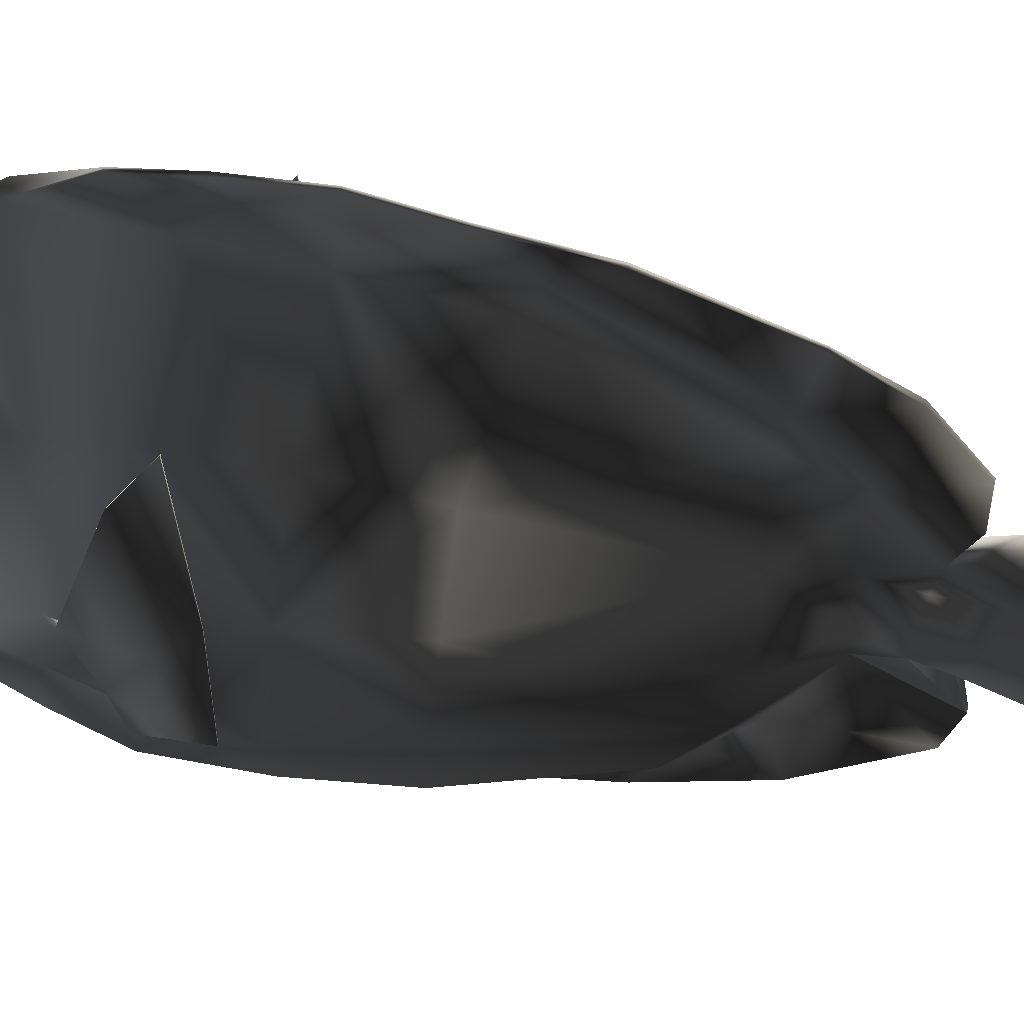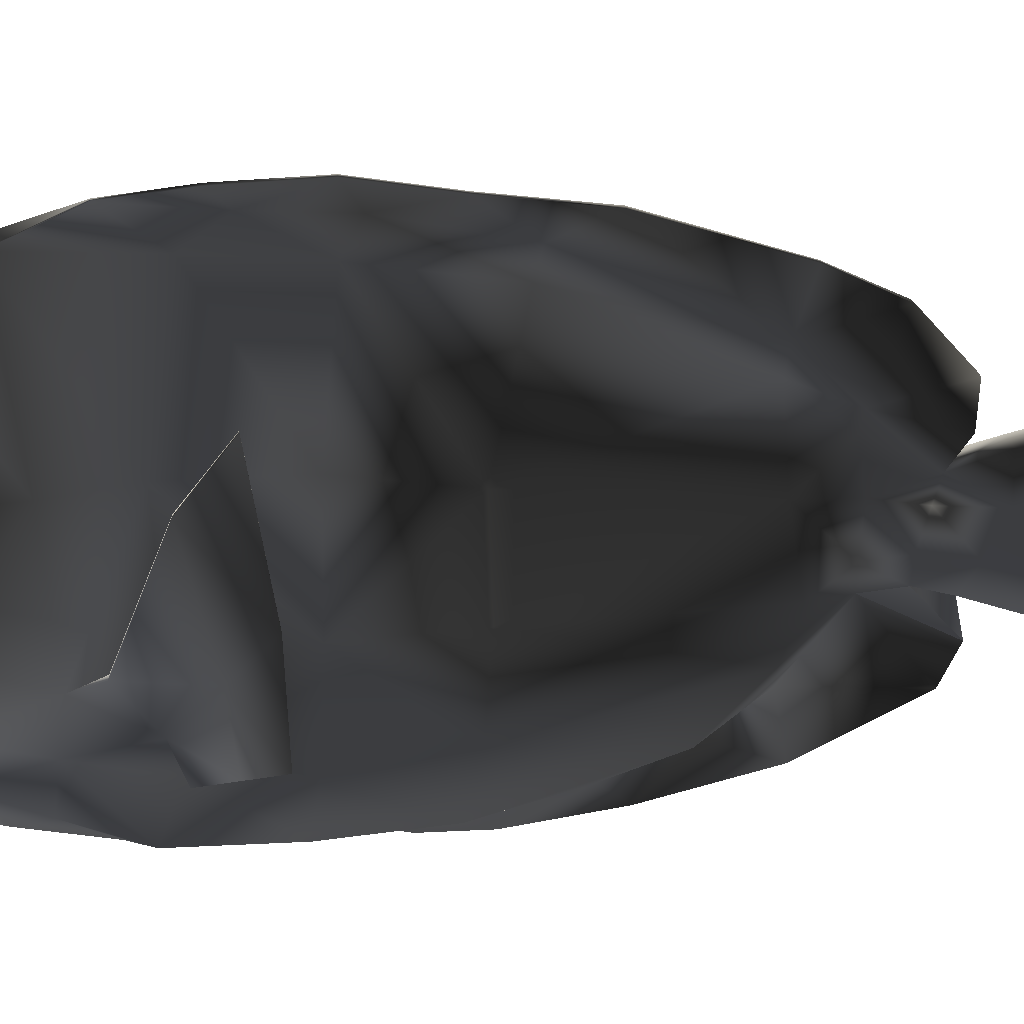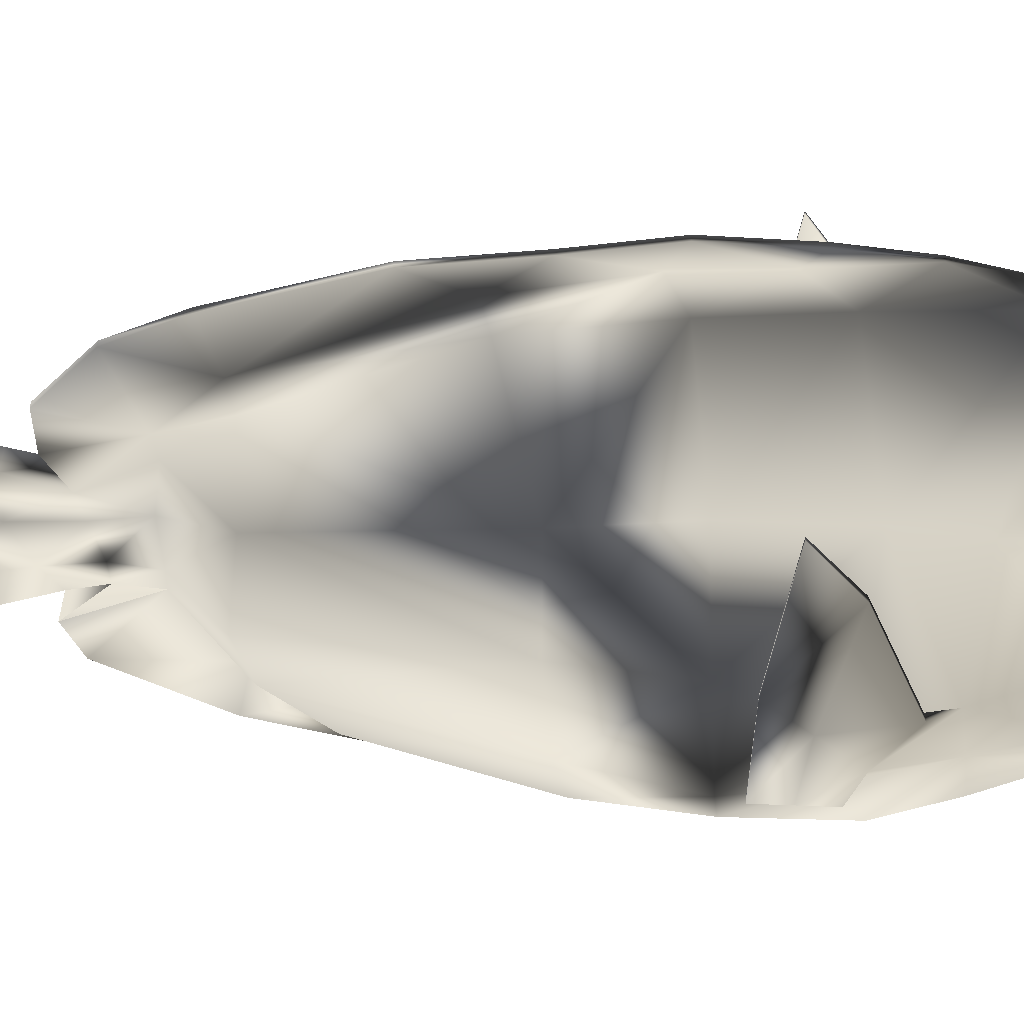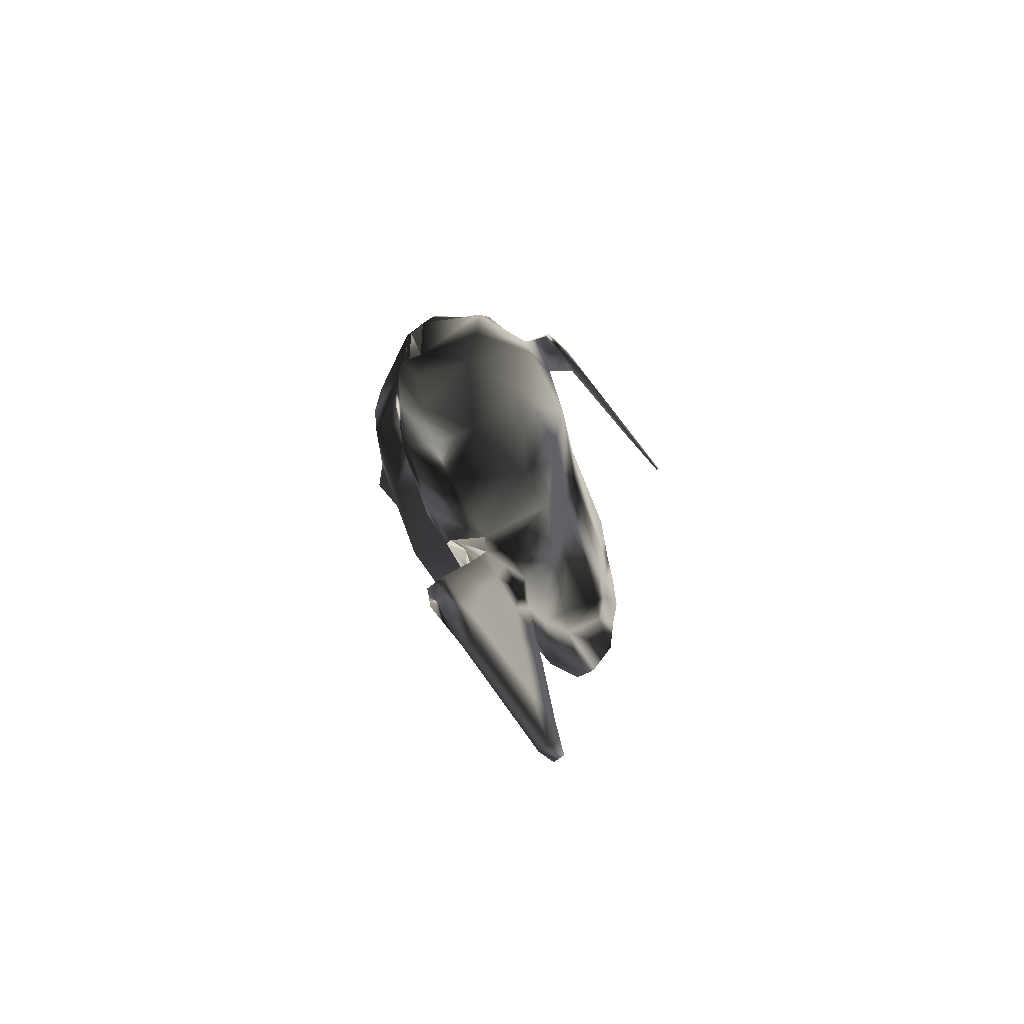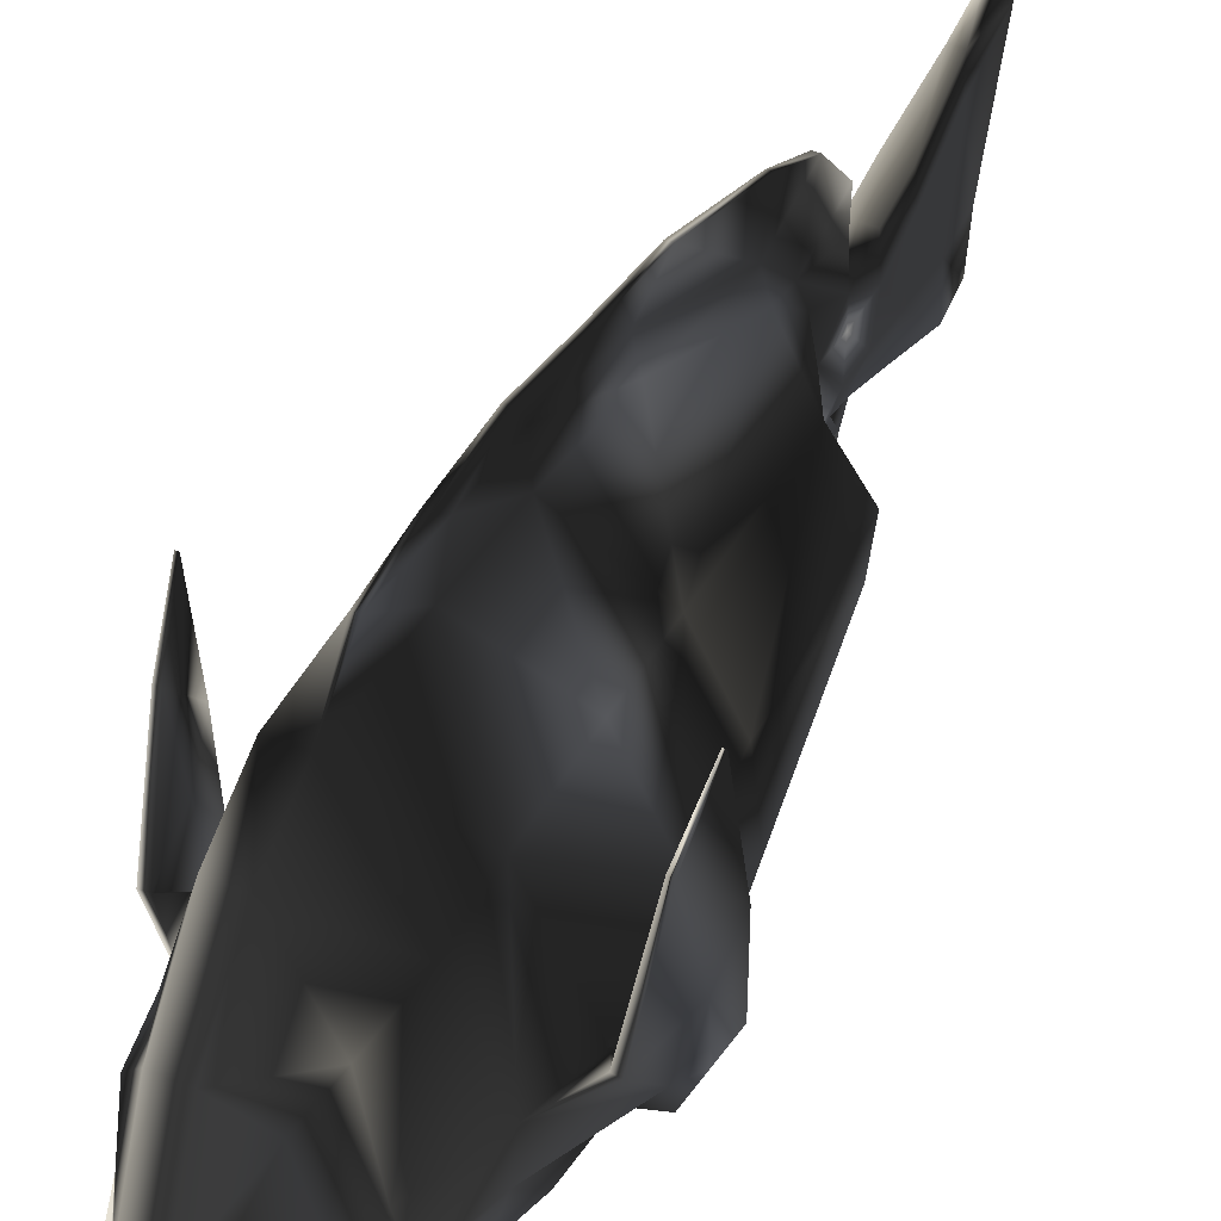
<metadata>
{"format":"obj","ext":"obj","renderer":"f3d","projection":"perspective","resolution":1024,"background":"white","views":[{"elev":39.2,"azim":102.9,"up":"+Y"},{"elev":24.7,"azim":82.5,"up":"+Y"},{"elev":43.3,"azim":-86.7,"up":"+Y"},{"elev":-67.9,"azim":38.2,"up":"+Z"},{"elev":44.3,"azim":26.8,"up":"+Y"}]}
</metadata>
<code>
o TropicalFish10
v 5.235 -70.7 -53.45
v 5.235 -55.2 -72.86
v 24.63 -62.6 -46.64
v 5.235 -82.39 -23.05
v 31.29 -77.57 17.42
v 5.235 -88.49 14.05
v 36.06 -77.57 59.08
v 36.06 -76.52 100.2
v 5.235 -90.87 109
v 5.235 -88.58 52.69
v 34.63 -66.16 127.1
v 29.23 -58.05 153.6
v 5.235 -80.35 154.6
v 5.235 -84.42 139.5
v 5.235 -28.07 -94.89
v 34.31 -34.33 -67.38
v 45.99 -46.54 13.57
v 52.95 -50.72 57.69
v 48.5 -48.68 92.7
v 39.25 -46.15 125.1
v 33.31 -40.71 156
v 9.392 -16.55 -94.1
v 34.31 -15.5 -73.85
v 40.44 -14.11 10.26
v 46.57 -12.71 55.23
v 48.08 -26.06 94.96
v 40.15 -26.41 122.5
v 29.23 -20.39 158.1
v 7.313 1.758 -95.98
v 19.77 8.494 -72
v 22.84 17.62 9.362
v 25.9 25.86 53.28
v 25.9 26.38 98.36
v 24.71 22.05 127.8
v 21.39 19.8 156.9
v -6.8 -70.7 -53.45
v -6.8 -82.39 -23.05
v -26.2 -62.6 -46.64
v -6.8 -55.2 -72.86
v -6.8 -88.49 14.05
v -32.86 -77.57 17.42
v -6.8 -90.87 109
v -37.63 -76.52 100.2
v -37.63 -77.57 59.08
v -6.8 -88.58 52.69
v -6.8 -80.35 154.6
v -30.8 -58.05 153.6
v -36.19 -66.16 127.1
v -6.8 -84.42 139.5
v -35.87 -34.33 -67.38
v -6.8 -28.07 -94.89
v -47.56 -46.54 13.57
v -49.32 -48.68 92.7
v -54.51 -50.72 57.69
v -34.87 -40.71 156
v -40.08 -46.15 125.1
v -35.87 -15.5 -73.85
v -10.96 -16.55 -94.1
v -42 -14.11 10.26
v -48.9 -26.06 94.96
v -48.13 -12.71 55.23
v -30.8 -20.39 158.1
v -40.97 -26.41 122.5
v -21.34 8.494 -72
v -8.879 1.758 -95.98
v -24.4 17.62 9.362
v -27.47 26.38 98.36
v -27.47 25.86 53.28
v -22.96 19.8 156.9
v -26.28 22.05 127.8
v 0.5309 -82.64 -78.18
v 0.5309 -92.95 -34.1
v -2.096 -92.95 -34.1
v -2.096 -82.64 -78.18
v 0.5309 -97.95 4.271
v -2.096 -97.95 4.271
v 0.5309 -94.17 89.82
v -2.096 -94.17 89.82
v -2.096 -92.28 45.78
v 0.5309 -92.28 45.78
v 5.235 -39.83 218
v 5.235 -33.65 221.3
v -6.8 -33.65 221.3
v -6.8 -39.83 218
v 9.312 -29.14 217.9
v -10.88 -29.14 217.9
v 8.904 -25.61 223.8
v -10.47 -25.61 223.8
v 5.235 -18.36 225.1
v -6.8 -18.36 225.1
v 5.235 -4.441 205.7
v -6.8 -4.441 205.7
v -6.8 -12.68 219.8
v 5.235 -12.68 219.8
v 0.5309 97.95 45.28
v -2.096 97.95 45.28
v -2.096 97.17 80.49
v 0.5309 97.17 80.49
v 0.5309 67.95 -82.79
v 0.5309 55.3 -108.5
v -2.096 55.3 -108.5
v -2.096 67.95 -82.79
v 2.073 23.22 -225.1
v -3.638 23.22 -225.1
v -3.638 34.23 -219.2
v 2.073 34.23 -219.2
v 1.967 -30.6 -207.6
v 2.755 -51.49 -202.1
v -4.32 -51.49 -202.1
v -3.532 -30.6 -207.6
v 0.5309 -47.21 -127.5
v 0.5309 -61.65 -120.4
v -2.096 -61.65 -120.4
v -2.096 -47.21 -127.5
v 15.59 -42.73 191.1
v 5.235 -55.63 185.8
v 18.26 -34.61 191.8
v 15.59 -18.26 195.6
v 10.41 -9.481 198.2
v -17.16 -42.73 191.1
v -6.8 -55.63 185.8
v -19.82 -34.61 191.8
v -17.16 -18.26 195.6
v -11.98 -9.481 198.2
v 5.235 36.79 187.9
v -6.8 36.79 187.9
v 23.84 -49.95 170.6
v 5.235 -73.56 165
v 26.85 -36.88 171.5
v 23.84 -16.41 174.6
v 18.07 17.54 177.8
v -25.4 -49.95 170.6
v -6.8 -73.56 165
v -28.41 -36.88 171.5
v -25.4 -16.41 174.6
v -19.64 17.54 177.8
v 5.235 68.09 162.8
v -6.8 68.09 162.8
v 5.235 83.93 137.9
v 5.235 80.87 88.37
v 0.5309 91.7 10.81
v -2.096 91.7 10.81
v 5.235 -26.78 -110.2
v 7.998 -15.67 -110.4
v -9.564 -15.67 -110.4
v -6.8 -26.78 -110.2
v -8.182 -1.961 -114.8
v 0.5309 32.89 -128.3
v -2.096 32.89 -128.3
v 6.617 -1.961 -114.8
v 5.235 7.09 -118
v 5.235 20.19 -93.81
v 4.235 -31.05 -123.6
v 6.768 -19.74 -130
v -8.333 -19.74 -130
v -5.8 -31.05 -123.6
v -7.067 -4.505 -138
v -6.8 7.09 -118
v 4.235 12.77 -137.8
v -5.8 12.77 -137.8
v 5.501 -4.505 -138
v 4.235 -39.08 -146
v 4.235 -27.56 -155.7
v -5.8 -39.08 -146
v -5.8 -27.56 -155.7
v -5.8 0.9168 -161.9
v 4.235 17.57 -158.5
v -5.8 17.57 -158.5
v 4.235 0.9168 -161.9
v 4.235 -53.13 -183.7
v 2.755 -33.03 -186.2
v -5.8 -53.13 -183.7
v -4.32 -33.03 -186.2
v -3.532 11.71 -195.2
v 1.967 28.5 -194.3
v -3.532 28.5 -194.3
v 1.967 11.71 -195.2
v 5.235 37.39 -72.5
v 5.235 68.11 -4.992
v 5.235 76.69 46.01
v -6.8 37.39 -72.5
v -6.8 20.19 -93.81
v -6.8 76.69 46.01
v -6.8 68.11 -4.992
v -6.8 80.87 88.37
v -6.8 83.93 137.9
v 0.5309 25.33 -96.49
v 0.5309 46.25 -75.51
v 0.5309 16.31 -127.4
v -2.096 16.31 -127.4
v -2.096 25.33 -96.49
v -2.096 46.25 -75.51
v -2.096 77.29 -8.416
v -2.096 90.18 72.44
v -2.096 87.82 38.46
v -2.096 94.25 109.2
v 0.5309 94.25 109.2
v 0.5309 90.18 72.44
v 0.5309 87.82 38.46
v 0.5309 77.29 -8.416
v 0.5309 85.78 -30.15
v -2.096 85.78 -30.15
v 0.5309 -97.34 27.98
v -2.096 -97.34 27.98
v -59.44 -29.03 96.95
v -58.48 -44.6 91.17
v -63.04 -29.03 97.4
v -61.94 -44.6 91.62
v -55.72 -13.55 110.9
v -59.18 -13.55 111.3
v -65.97 1.072 67.29
v -67.31 1.072 67.29
v -65.02 55.65 76.15
v -63.69 55.65 76.15
v -62.71 -13.98 82.12
v -59.7 32.14 93.27
v -64.25 -42.15 78.64
v -61.85 -42.15 78.42
v -65.17 -13.98 82.34
v -62.1 32.14 93.5
v -65.23 -39.7 65.67
v -66.56 -39.7 65.66
v 59.44 -29.03 96.95
v 58.48 -44.6 91.17
v 61.94 -44.6 91.62
v 63.04 -29.03 97.4
v 59.18 -13.55 111.3
v 55.72 -13.55 110.9
v 65.97 1.072 67.29
v 63.69 55.65 76.15
v 65.02 55.65 76.15
v 67.31 1.072 67.29
v 59.7 32.14 93.27
v 62.71 -13.98 82.12
v 61.85 -42.15 78.42
v 64.25 -42.15 78.64
v 65.17 -13.98 82.34
v 62.1 32.14 93.5
v 65.23 -39.7 65.67
v 66.56 -39.7 65.66
f 146 114 51
f 143 111 153
f 45 78 42
f 10 79 45
f 10 77 80
f 42 77 9
f 146 156 114
f 143 15 111
f 45 79 78
f 10 80 79
f 10 9 77
f 42 78 77
f 1 3 4
f 4 5 6
f 8 10 7
f 12 14 11
f 2 16 3
f 3 17 5
f 19 7 18
f 20 12 11
f 15 23 16
f 24 16 23
f 26 18 25
f 27 21 20
f 30 22 29
f 30 24 23
f 25 33 26
f 34 28 27
f 36 38 39
f 37 41 38
f 43 45 42
f 47 49 46
f 39 50 51
f 38 52 50
f 53 44 43
f 47 56 48
f 51 57 58
f 59 50 52
f 60 54 53
f 55 63 56
f 64 58 57
f 59 64 57
f 61 67 68
f 62 70 63
f 72 74 71
f 76 72 75
f 78 80 77
f 46 14 13
f 82 84 81
f 85 83 82
f 87 86 85
f 90 87 89
f 92 94 91
f 96 98 95
f 100 102 99
f 104 106 103
f 108 110 107
f 112 114 111
f 71 113 112
f 115 81 116
f 85 115 117
f 118 85 117
f 119 94 89
f 84 120 121
f 120 86 122
f 86 123 122
f 88 124 123
f 84 116 81
f 126 91 125
f 127 116 128
f 115 129 117
f 117 130 118
f 91 131 125
f 121 132 133
f 120 134 132
f 122 135 134
f 124 135 123
f 121 128 116
f 138 125 137
f 11 9 8
f 20 8 19
f 139 33 140
f 48 42 49
f 56 43 48
f 63 67 60
f 49 9 14
f 142 95 141
f 22 143 144
f 58 146 51
f 65 145 58
f 100 149 101
f 29 151 152
f 143 154 144
f 146 155 156
f 147 155 145
f 151 160 158
f 151 161 159
f 154 162 163
f 156 162 153
f 155 164 156
f 157 165 155
f 159 168 160
f 159 169 167
f 163 170 171
f 164 170 162
f 165 172 164
f 166 173 165
f 167 176 168
f 167 177 175
f 171 108 107
f 172 108 170
f 173 109 172
f 174 110 173
f 175 105 176
f 175 103 106
f 152 30 29
f 178 31 30
f 140 32 180
f 34 137 35
f 64 182 65
f 183 66 68
f 185 68 67
f 126 69 136
f 93 89 94
f 110 103 107
f 87 119 89
f 124 93 92
f 130 119 118
f 92 136 124
f 27 33 34
f 186 67 70
f 65 158 147
f 144 29 22
f 158 157 147
f 150 154 161
f 160 166 157
f 161 163 169
f 168 174 166
f 169 171 177
f 176 104 174
f 177 107 103
f 178 187 188
f 151 187 152
f 158 189 151
f 158 191 190
f 181 191 182
f 184 192 181
f 183 194 195
f 185 196 194
f 139 196 186
f 197 140 198
f 180 198 140
f 179 199 180
f 199 95 198
f 200 141 199
f 188 100 99
f 187 148 100
f 190 148 189
f 149 191 101
f 192 101 191
f 192 202 102
f 195 96 142
f 141 202 142
f 10 5 7
f 18 5 17
f 25 17 24
f 25 31 32
f 45 41 40
f 41 54 52
f 61 52 54
f 61 66 59
f 204 75 203
f 102 201 99
f 180 31 179
f 181 66 184
f 184 195 193
f 179 188 200
f 188 201 200
f 193 142 202
f 194 97 96
f 197 97 196
f 98 198 95
f 2 71 112
f 1 72 71
f 4 75 72
f 6 203 75
f 45 203 10
f 204 40 76
f 37 76 40
f 36 73 37
f 39 74 36
f 51 113 39
f 15 112 111
f 12 128 13
f 21 127 12
f 28 129 21
f 35 130 28
f 133 47 46
f 132 55 47
f 134 62 55
f 135 69 62
f 133 13 128
f 186 137 139
f 125 35 137
f 138 70 69
f 60 206 205
f 53 207 208
f 206 53 208
f 209 210 63
f 211 213 214
f 209 215 216
f 208 218 206
f 207 217 208
f 210 216 220
f 60 209 63
f 63 207 56
f 222 211 221
f 205 218 215
f 210 219 207
f 224 26 223
f 19 226 20
f 224 225 19
f 27 227 228
f 229 231 232
f 228 234 223
f 235 225 224
f 236 226 225
f 227 233 228
f 228 26 27
f 27 226 227
f 229 240 239
f 223 235 224
f 237 227 226
f 211 216 215
f 217 221 218
f 219 222 217
f 214 220 216
f 221 215 218
f 220 212 219
f 233 229 234
f 239 236 235
f 240 237 236
f 238 230 233
f 234 239 235
f 232 238 237
f 1 2 3
f 4 3 5
f 8 9 10
f 12 13 14
f 2 15 16
f 3 16 17
f 19 8 7
f 20 21 12
f 15 22 23
f 24 17 16
f 26 19 18
f 27 28 21
f 30 23 22
f 30 31 24
f 25 32 33
f 34 35 28
f 36 37 38
f 37 40 41
f 43 44 45
f 47 48 49
f 39 38 50
f 38 41 52
f 53 54 44
f 47 55 56
f 51 50 57
f 59 57 50
f 60 61 54
f 55 62 63
f 64 65 58
f 59 66 64
f 61 60 67
f 62 69 70
f 72 73 74
f 76 73 72
f 78 79 80
f 46 49 14
f 82 83 84
f 85 86 83
f 87 88 86
f 90 88 87
f 92 93 94
f 96 97 98
f 100 101 102
f 104 105 106
f 108 109 110
f 112 113 114
f 71 74 113
f 115 82 81
f 85 82 115
f 118 87 85
f 119 91 94
f 84 83 120
f 120 83 86
f 86 88 123
f 88 90 124
f 84 121 116
f 126 92 91
f 127 115 116
f 115 127 129
f 117 129 130
f 91 119 131
f 121 120 132
f 120 122 134
f 122 123 135
f 124 136 135
f 121 133 128
f 138 126 125
f 11 14 9
f 20 11 8
f 139 34 33
f 48 43 42
f 56 53 43
f 63 70 67
f 49 42 9
f 142 96 95
f 22 15 143
f 58 145 146
f 65 147 145
f 100 148 149
f 29 150 151
f 143 153 154
f 146 145 155
f 147 157 155
f 151 159 160
f 151 150 161
f 154 153 162
f 156 164 162
f 155 165 164
f 157 166 165
f 159 167 168
f 159 161 169
f 163 162 170
f 164 172 170
f 165 173 172
f 166 174 173
f 167 175 176
f 167 169 177
f 171 170 108
f 172 109 108
f 173 110 109
f 174 104 110
f 175 106 105
f 175 177 103
f 152 178 30
f 178 179 31
f 140 33 32
f 34 139 137
f 64 181 182
f 183 184 66
f 185 183 68
f 126 138 69
f 93 90 89
f 110 104 103
f 87 118 119
f 124 90 93
f 130 131 119
f 92 126 136
f 27 26 33
f 186 185 67
f 65 182 158
f 144 150 29
f 158 160 157
f 150 144 154
f 160 168 166
f 161 154 163
f 168 176 174
f 169 163 171
f 176 105 104
f 177 171 107
f 178 152 187
f 151 189 187
f 158 190 189
f 158 182 191
f 181 192 191
f 184 193 192
f 183 185 194
f 185 186 196
f 139 197 196
f 197 139 140
f 180 199 198
f 179 200 199
f 199 141 95
f 200 201 141
f 188 187 100
f 187 189 148
f 190 149 148
f 149 190 191
f 192 102 101
f 192 193 202
f 195 194 96
f 141 201 202
f 10 6 5
f 18 7 5
f 25 18 17
f 25 24 31
f 45 44 41
f 41 44 54
f 61 59 52
f 61 68 66
f 204 76 75
f 102 202 201
f 180 32 31
f 181 64 66
f 184 183 195
f 179 178 188
f 188 99 201
f 193 195 142
f 194 196 97
f 197 98 97
f 98 197 198
f 2 1 71
f 1 4 72
f 4 6 75
f 6 10 203
f 45 204 203
f 204 45 40
f 37 73 76
f 36 74 73
f 39 113 74
f 51 114 113
f 15 2 112
f 12 127 128
f 21 129 127
f 28 130 129
f 35 131 130
f 133 132 47
f 132 134 55
f 134 135 62
f 135 136 69
f 133 46 13
f 186 138 137
f 125 131 35
f 138 186 70
f 60 53 206
f 53 56 207
f 211 212 213
f 209 205 215
f 208 217 218
f 207 219 217
f 210 209 216
f 60 205 209
f 63 210 207
f 222 212 211
f 205 206 218
f 210 220 219
f 224 19 26
f 19 225 226
f 229 230 231
f 228 233 234
f 235 236 225
f 236 237 226
f 227 238 233
f 228 223 26
f 27 20 226
f 229 232 240
f 223 234 235
f 237 238 227
f 211 214 216
f 217 222 221
f 219 212 222
f 214 213 220
f 221 211 215
f 220 213 212
f 233 230 229
f 239 240 236
f 240 232 237
f 238 231 230
f 234 229 239
f 232 231 238

</code>
